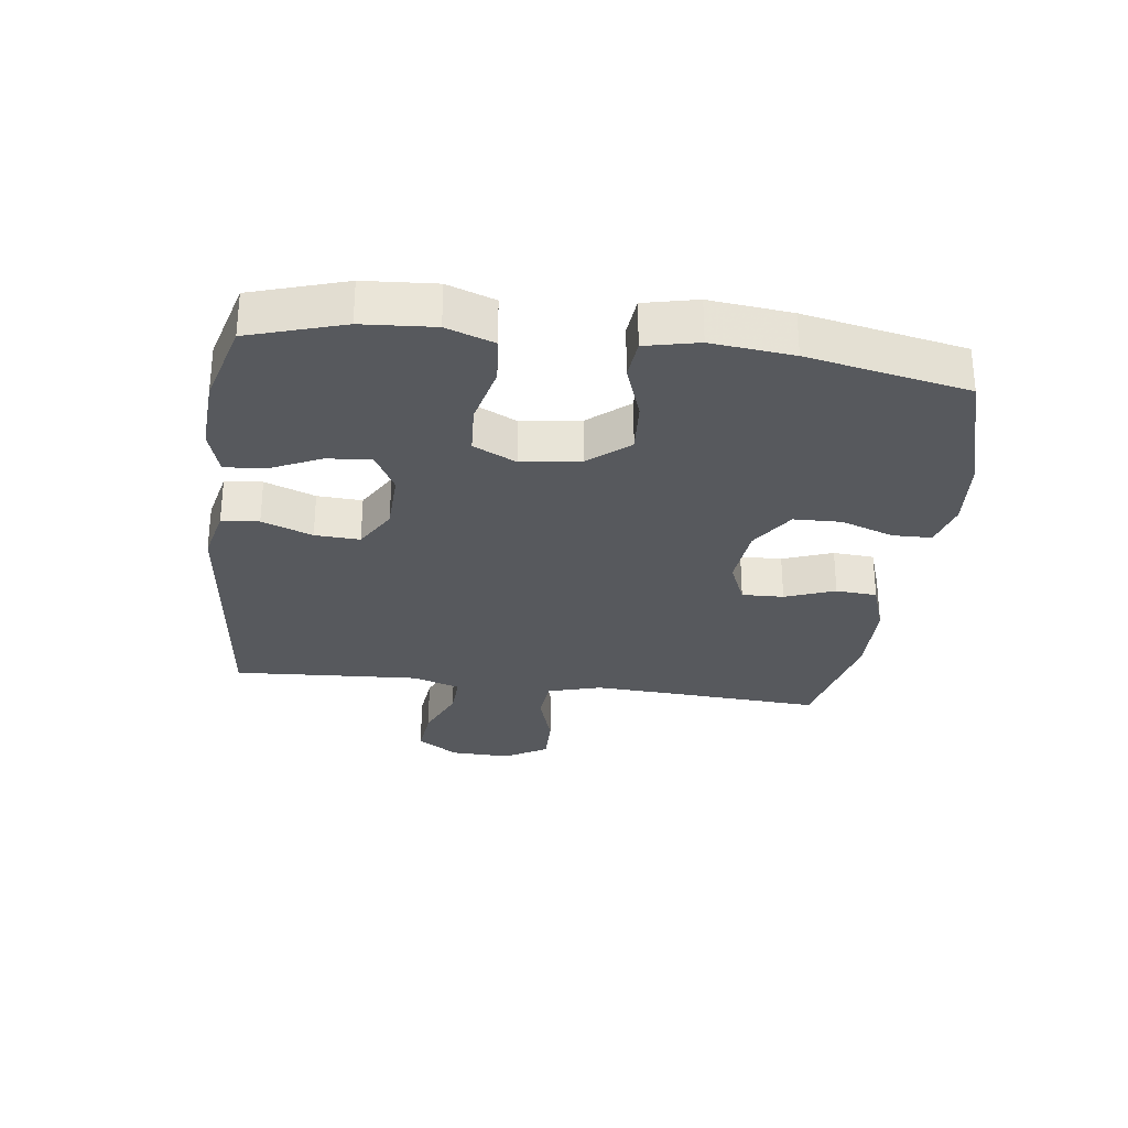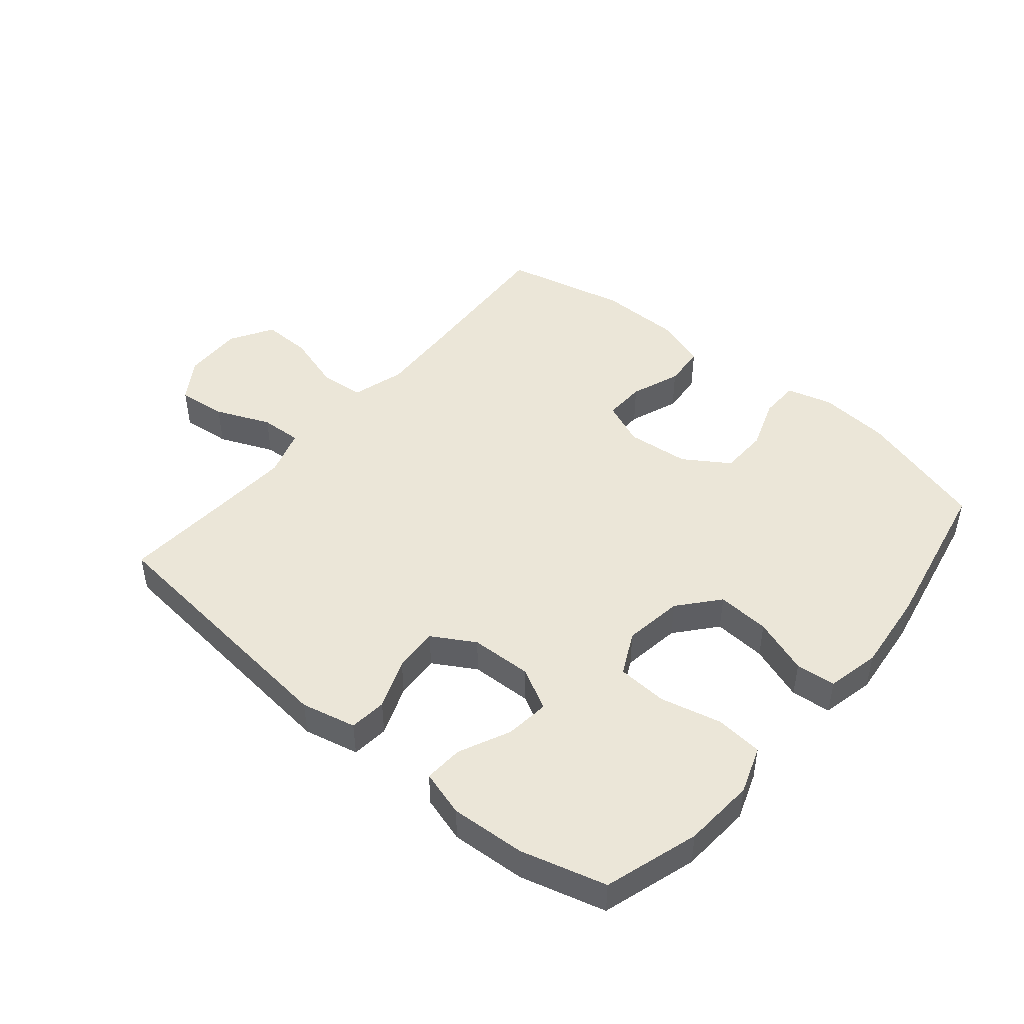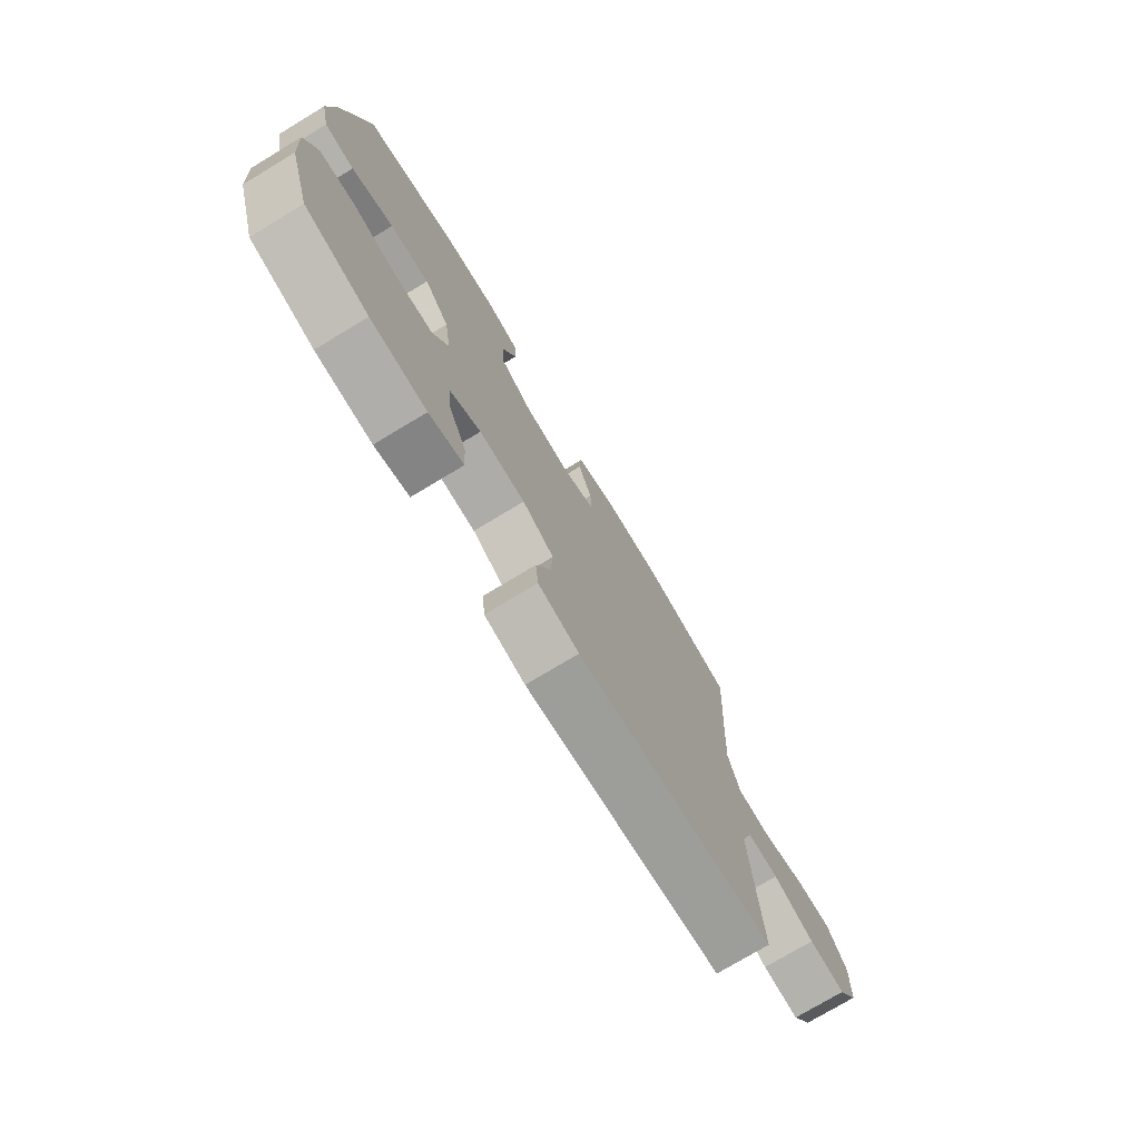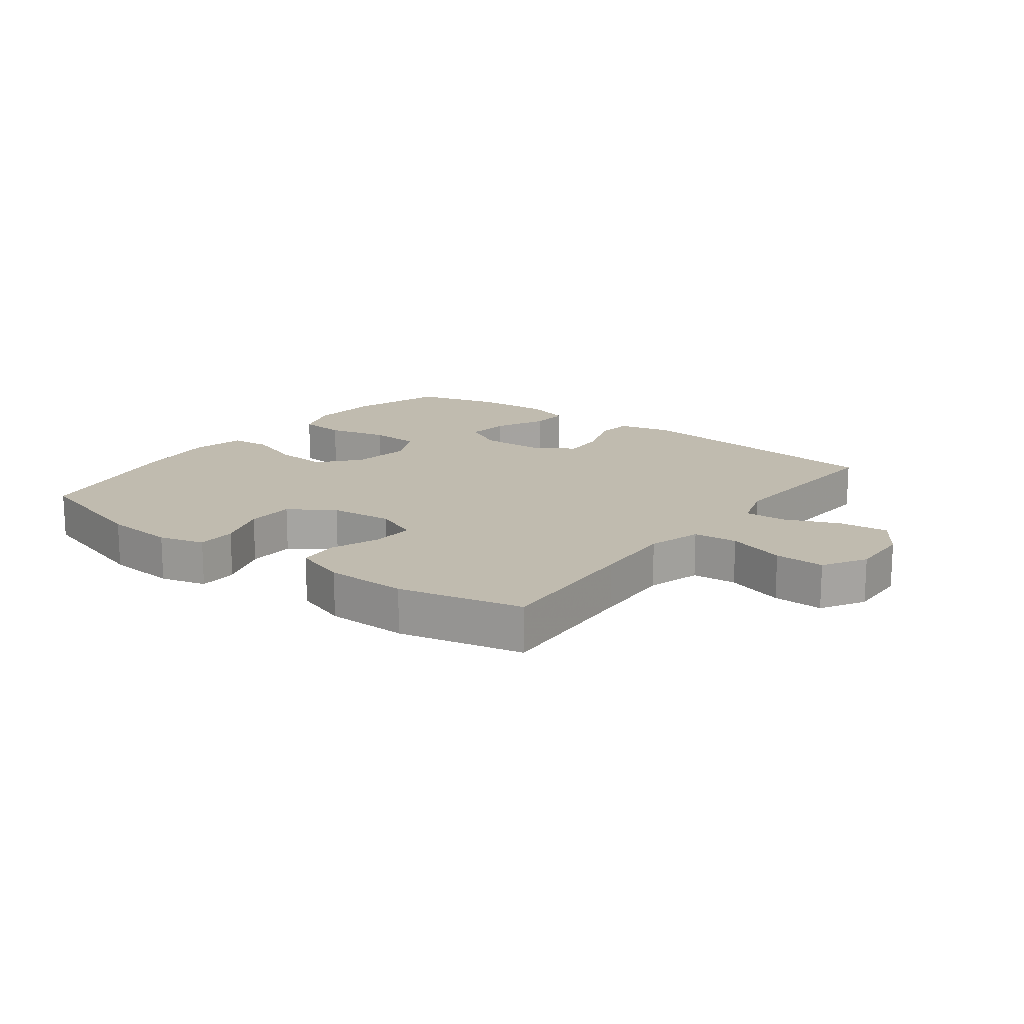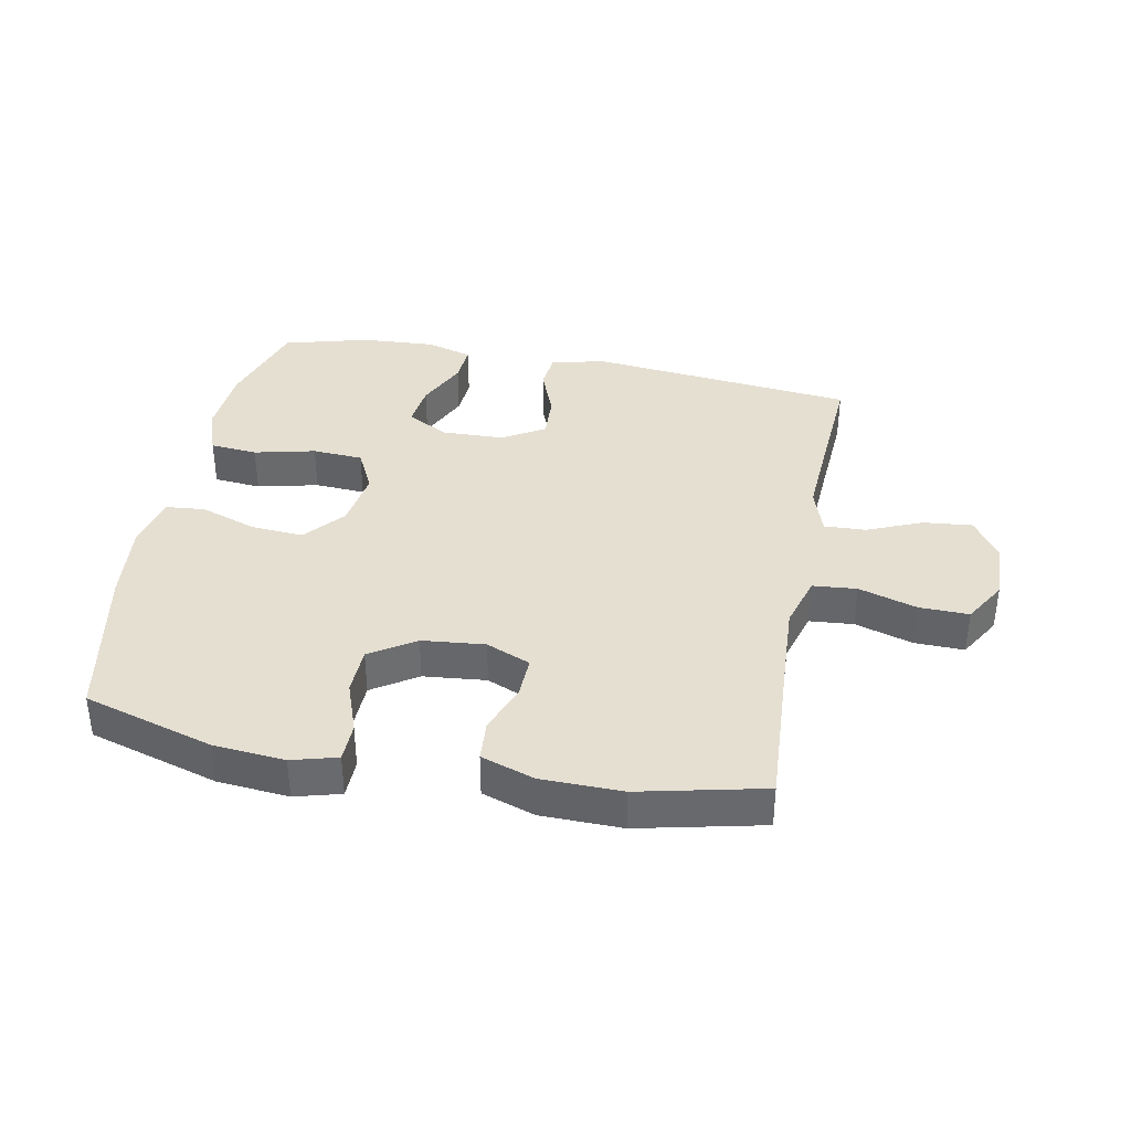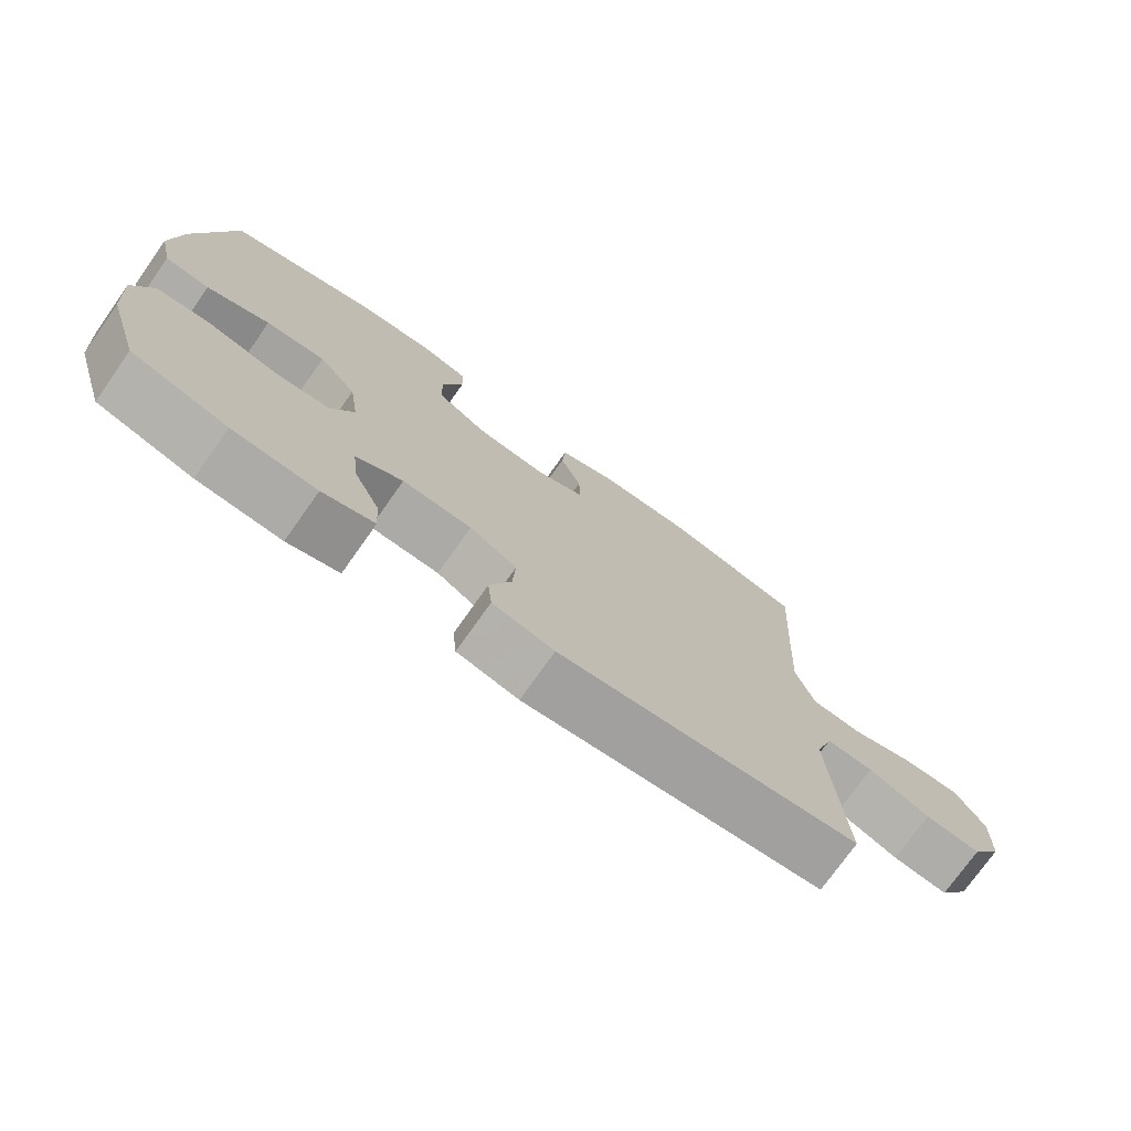
<metadata>
{"format":"obj","ext":"obj","renderer":"f3d","projection":"perspective","resolution":1024,"background":"white","views":[{"elev":-29.3,"azim":-97.4,"up":"+Y"},{"elev":46.5,"azim":-140.1,"up":"+Y"},{"elev":-75.3,"azim":-58.9,"up":"+Z"},{"elev":15.9,"azim":37.0,"up":"+Y"},{"elev":37.3,"azim":10.9,"up":"+Y"},{"elev":-75.0,"azim":-35.3,"up":"+Z"}]}
</metadata>
<code>
v -0.5 0.07 -0.5
v -0.547 0.07 -0.349
v -0.555 0.07 -0.234
v -0.528 0.07 -0.158
v -0.452 0.07 -0.151
v -0.354 0.07 -0.174
v -0.273 0.07 -0.169
v -0.239 0.07 -0.1
v -0.253 0.07 -0.005
v -0.307 0.07 0.059
v -0.392 0.07 0.053
v -0.482 0.07 0.021
v -0.546 0.07 0.027
v -0.565 0.07 0.112
v -0.551 0.07 0.243
v -0.5 0.07 0.5
v -0.291 0.07 0.562
v -0.177 0.07 0.572
v -0.104 0.07 0.552
v -0.103 0.07 0.489
v -0.133 0.07 0.405
v -0.131 0.07 0.328
v -0.059 0.07 0.281
v 0.042 0.07 0.271
v 0.113 0.07 0.301
v 0.111 0.07 0.368
v 0.081 0.07 0.448
v 0.086 0.07 0.514
v 0.171 0.07 0.543
v 0.301 0.07 0.545
v 0.5 0.07 0.5
v 0.485 0.07 0.254
v 0.478 0.07 0.123
v 0.503 0.07 0.037
v 0.574 0.07 0.031
v 0.667 0.07 0.06
v 0.747 0.07 0.062
v 0.788 0.07 -0.007
v 0.785 0.07 -0.104
v 0.741 0.07 -0.17
v 0.662 0.07 -0.162
v 0.574 0.07 -0.125
v 0.507 0.07 -0.122
v 0.482 0.07 -0.199
v 0.489 0.07 -0.322
v 0.5 0.07 -0.5
v 0.073 0.07 -0.546
v -0.015 0.07 -0.526
v -0.021 0.07 -0.466
v 0.01 0.07 -0.385
v 0.014 0.07 -0.313
v -0.054 0.07 -0.273
v -0.153 0.07 -0.27
v -0.22 0.07 -0.306
v -0.212 0.07 -0.377
v -0.174 0.07 -0.459
v -0.17 0.07 -0.522
v -0.244 0.07 -0.544
v -0.364 0.07 -0.537
v -0.5 0 -0.5
v -0.547 0 -0.349
v -0.555 0 -0.234
v -0.528 0 -0.158
v -0.452 0 -0.151
v -0.354 0 -0.174
v -0.273 0 -0.169
v -0.239 0 -0.1
v -0.253 0 -0.005
v -0.307 0 0.059
v -0.392 0 0.053
v -0.482 0 0.021
v -0.546 0 0.027
v -0.565 0 0.112
v -0.551 0 0.243
v -0.5 0 0.5
v -0.291 0 0.562
v -0.177 0 0.572
v -0.104 0 0.552
v -0.103 0 0.489
v -0.133 0 0.405
v -0.131 0 0.328
v -0.059 0 0.281
v 0.042 0 0.271
v 0.113 0 0.301
v 0.111 0 0.368
v 0.081 0 0.448
v 0.086 0 0.514
v 0.171 0 0.543
v 0.301 0 0.545
v 0.5 0 0.5
v 0.485 0 0.254
v 0.478 0 0.123
v 0.503 0 0.037
v 0.574 0 0.031
v 0.667 0 0.06
v 0.747 0 0.062
v 0.788 0 -0.007
v 0.785 0 -0.104
v 0.741 0 -0.17
v 0.662 0 -0.162
v 0.574 0 -0.125
v 0.507 0 -0.122
v 0.482 0 -0.199
v 0.489 0 -0.322
v 0.5 0 -0.5
v 0.073 0 -0.546
v -0.015 0 -0.526
v -0.021 0 -0.466
v 0.01 0 -0.385
v 0.014 0 -0.313
v -0.054 0 -0.273
v -0.153 0 -0.27
v -0.22 0 -0.306
v -0.212 0 -0.377
v -0.174 0 -0.459
v -0.17 0 -0.522
v -0.244 0 -0.544
v -0.364 0 -0.537
f 55 56 57 58
f 54 55 58 59
f 47 48 49 50
f 45 46 47 50
f 44 45 50 51
f 43 44 51 52
f 39 40 41 42
f 39 42 43
f 38 39 43
f 35 36 37 38
f 34 35 38 43
f 33 34 43 52
f 29 30 31 32
f 26 27 28 29
f 25 26 29 32
f 24 25 32 33
f 18 19 20 21
f 18 21 22
f 17 18 22
f 16 17 22
f 15 16 22 23
f 11 12 13 14
f 10 11 14 15
f 3 4 5 6
f 3 6 7
f 2 3 7
f 54 59 1 2
f 53 54 2 7
f 52 53 7 8
f 33 52 8 9
f 24 33 9 10
f 10 15 23 24
f 117 116 115 114
f 118 117 114 113
f 109 108 107 106
f 109 106 105 104
f 110 109 104 103
f 111 110 103 102
f 101 100 99 98
f 102 101 98
f 102 98 97
f 97 96 95 94
f 102 97 94 93
f 111 102 93 92
f 91 90 89 88
f 88 87 86 85
f 91 88 85 84
f 92 91 84 83
f 80 79 78 77
f 81 80 77
f 81 77 76
f 81 76 75
f 82 81 75 74
f 73 72 71 70
f 74 73 70 69
f 65 64 63 62
f 66 65 62
f 66 62 61
f 61 60 118 113
f 66 61 113 112
f 67 66 112 111
f 68 67 111 92
f 69 68 92 83
f 83 82 74 69
f 1 60 61 2
f 2 61 62 3
f 3 62 63 4
f 4 63 64 5
f 5 64 65 6
f 6 65 66 7
f 7 66 67 8
f 8 67 68 9
f 9 68 69 10
f 10 69 70 11
f 11 70 71 12
f 12 71 72 13
f 13 72 73 14
f 14 73 74 15
f 15 74 75 16
f 16 75 76 17
f 17 76 77 18
f 18 77 78 19
f 19 78 79 20
f 20 79 80 21
f 21 80 81 22
f 22 81 82 23
f 23 82 83 24
f 24 83 84 25
f 25 84 85 26
f 26 85 86 27
f 27 86 87 28
f 28 87 88 29
f 29 88 89 30
f 30 89 90 31
f 31 90 91 32
f 32 91 92 33
f 33 92 93 34
f 34 93 94 35
f 35 94 95 36
f 36 95 96 37
f 37 96 97 38
f 38 97 98 39
f 39 98 99 40
f 40 99 100 41
f 41 100 101 42
f 42 101 102 43
f 43 102 103 44
f 44 103 104 45
f 45 104 105 46
f 46 105 106 47
f 47 106 107 48
f 48 107 108 49
f 49 108 109 50
f 50 109 110 51
f 51 110 111 52
f 52 111 112 53
f 53 112 113 54
f 54 113 114 55
f 55 114 115 56
f 56 115 116 57
f 57 116 117 58
f 58 117 118 59
f 59 118 60 1

</code>
